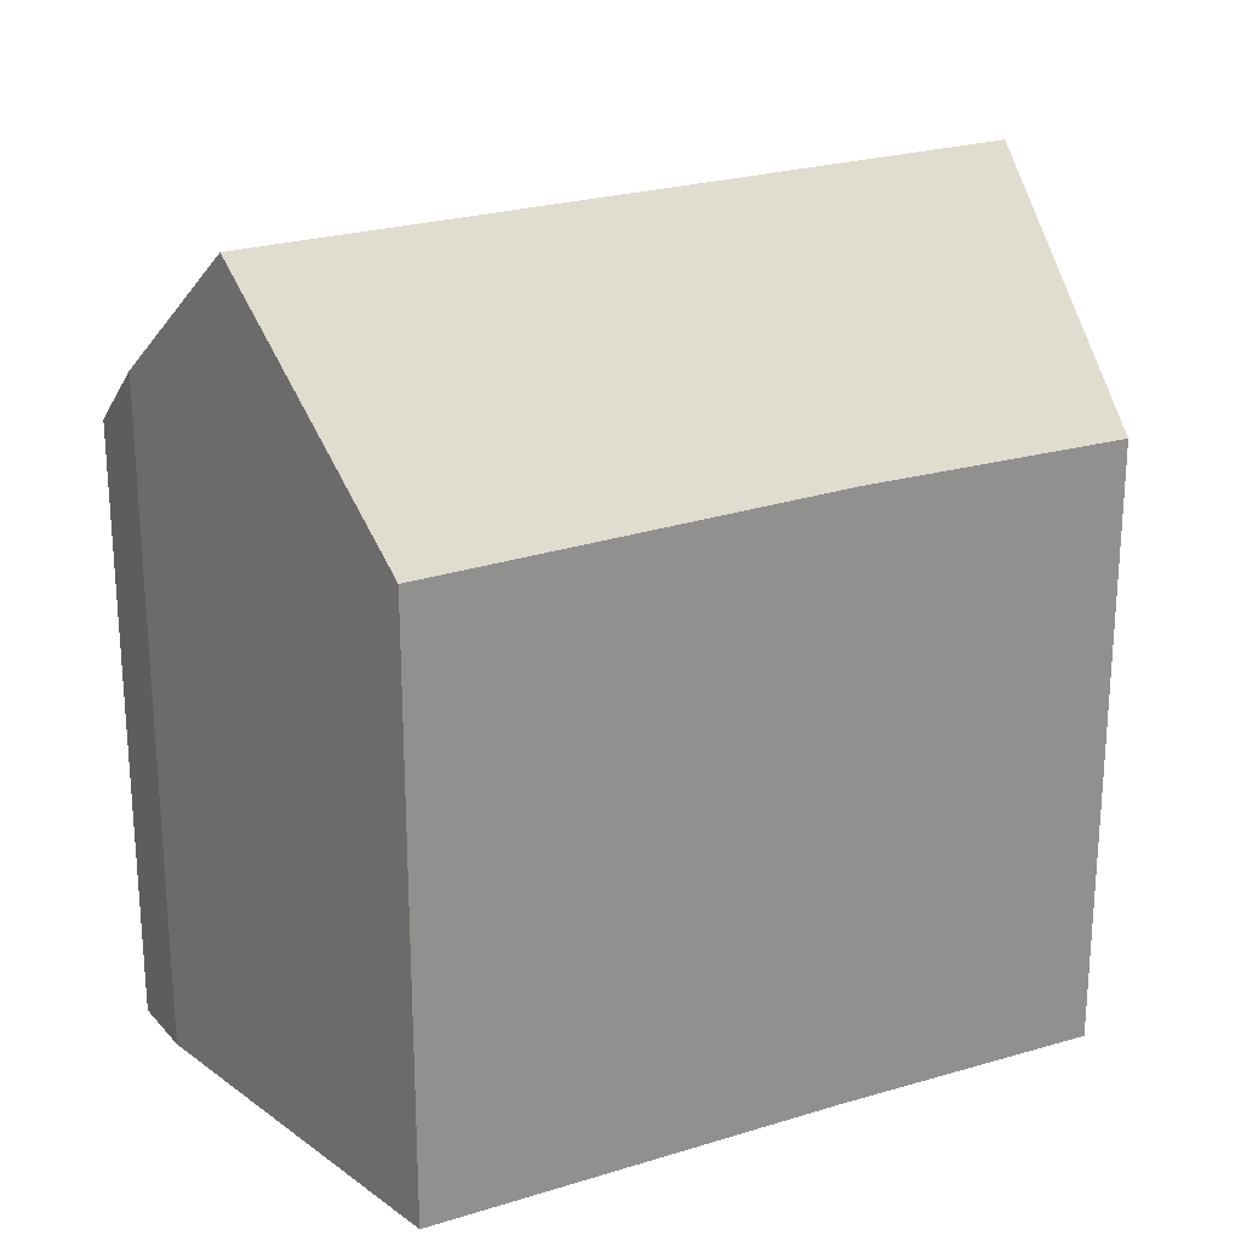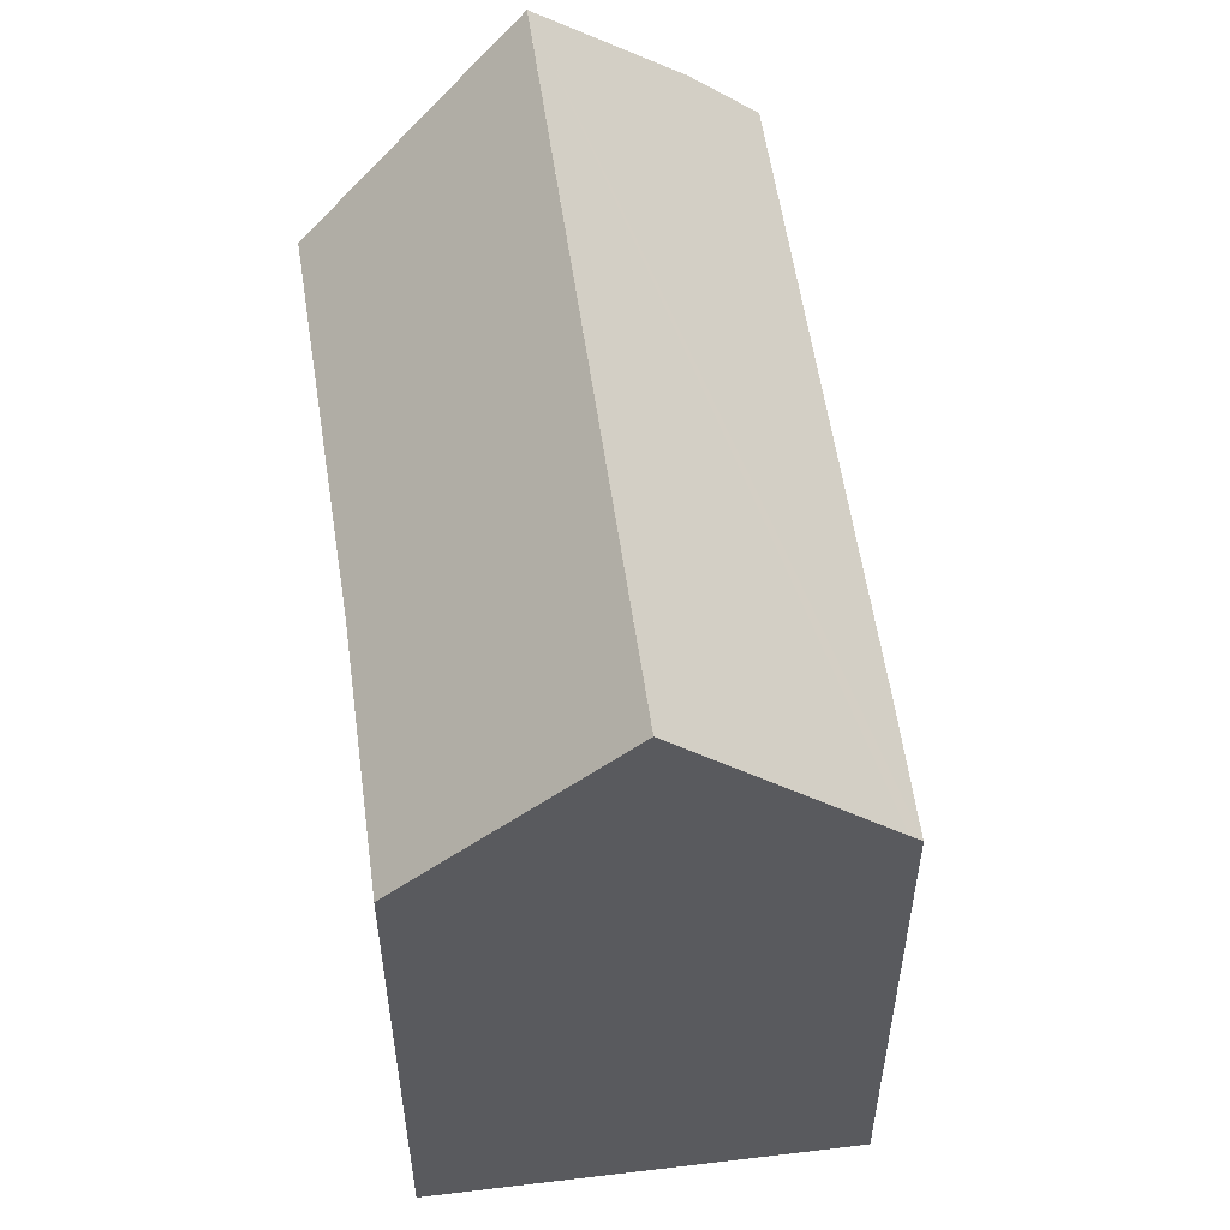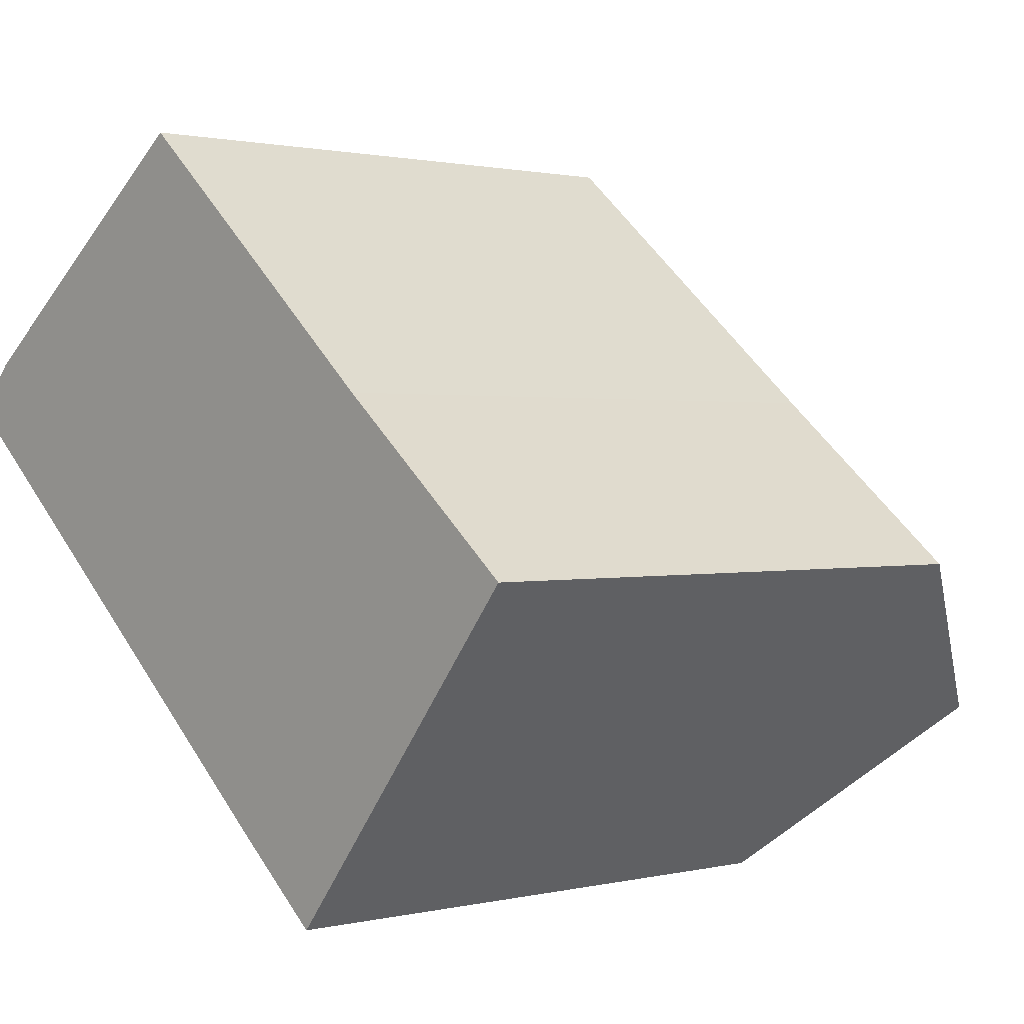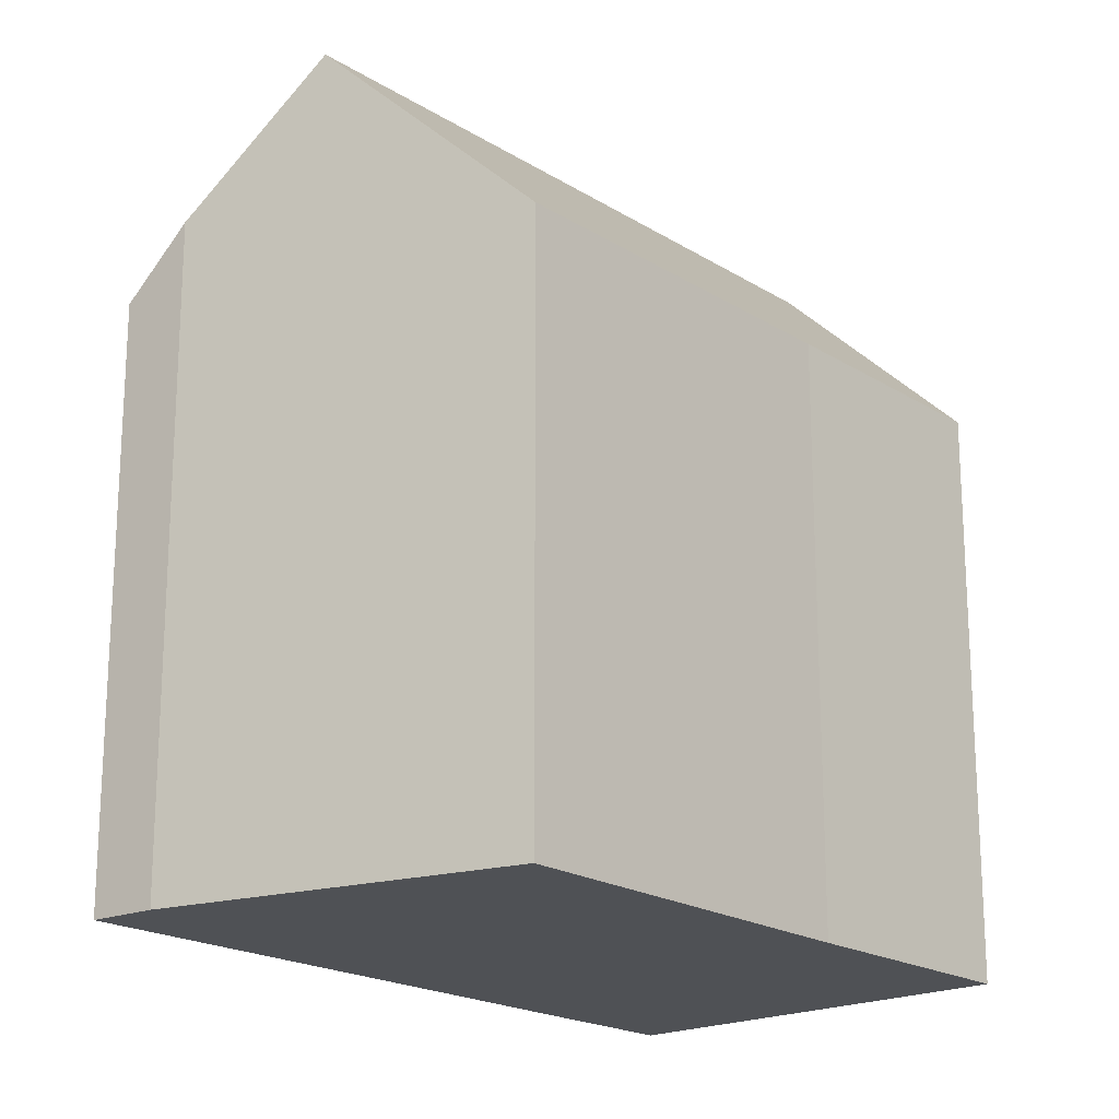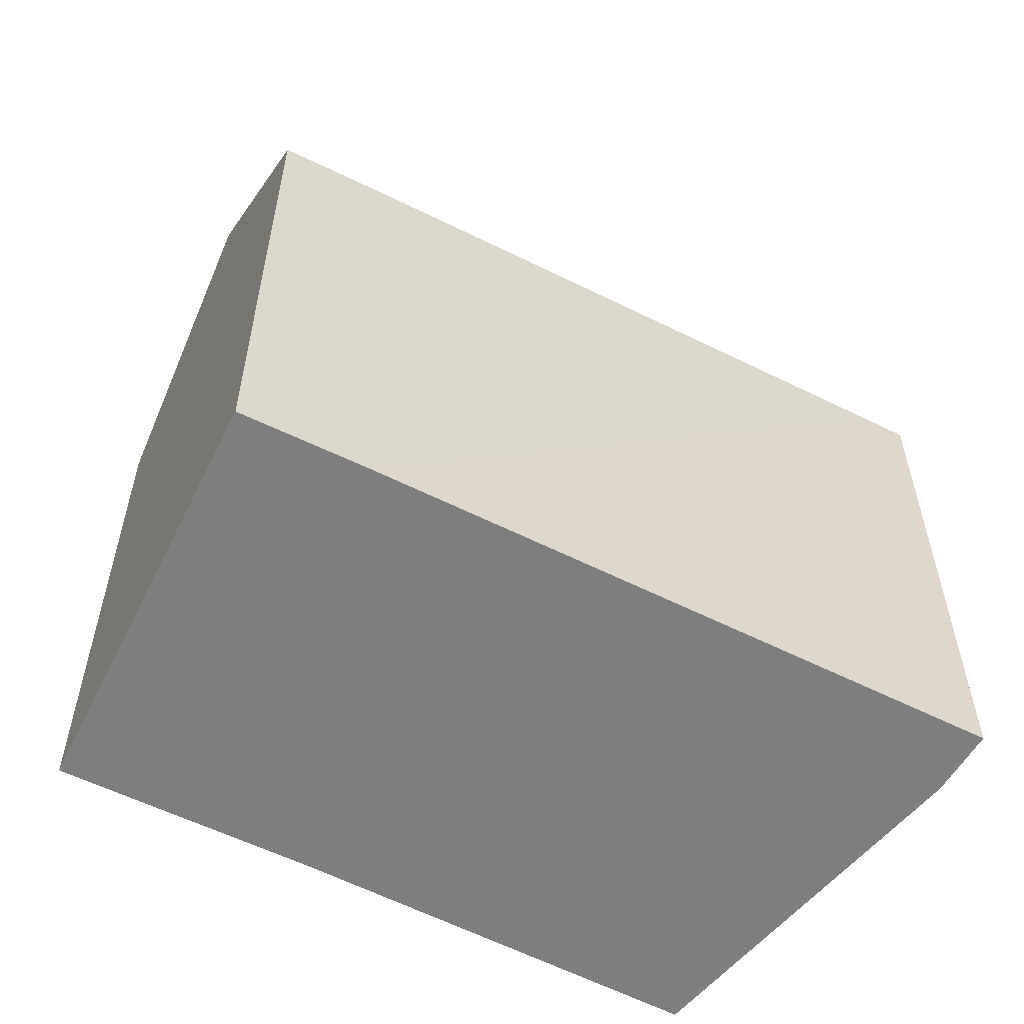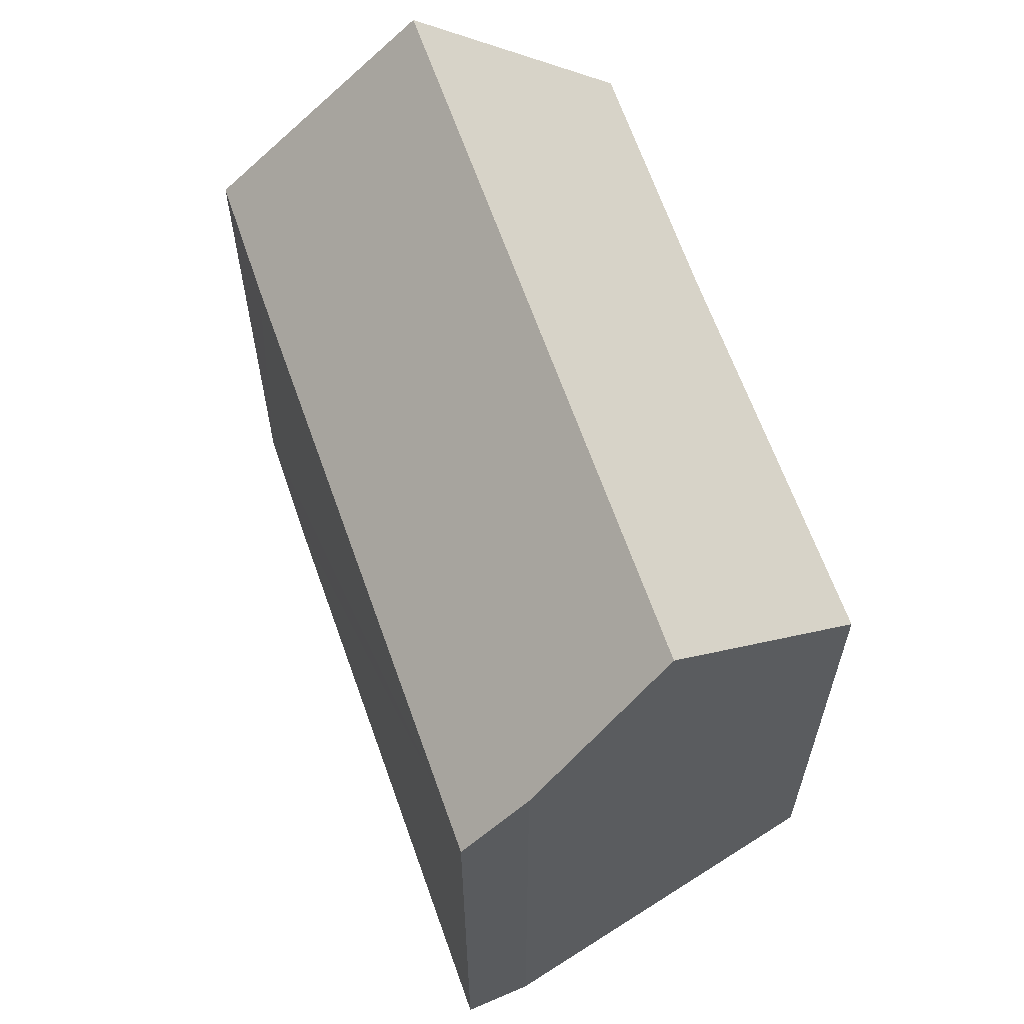
<metadata>
{"format":"obj","ext":"obj","renderer":"f3d","projection":"perspective","resolution":1024,"background":"white","views":[{"elev":24.5,"azim":13.5,"up":"+Y"},{"elev":56.9,"azim":121.9,"up":"+Y"},{"elev":1.1,"azim":48.3,"up":"+Z"},{"elev":-19.7,"azim":-8.9,"up":"+Y"},{"elev":-59.4,"azim":-167.0,"up":"+Y"},{"elev":64.7,"azim":-69.3,"up":"+Y"}]}
</metadata>
<code>
v  4.448 20.16 3.37
v  21.76 14.97 -4.057
v  18.33 20.16 -8.289
v  20.35 14.99 -2.898
v  16.67 15.04 0.13
v  13.06 14.99 3.234
v  12.51 14.98 3.707
v  8.836 14.93 6.866
v  4.973 19.37 4.018
v  4.283 20.16 3.508
v  4.552 19.85 3.707
v  1.218 16.64 1.249
v  1.019 14.98 -0.859
v  0 14.98 9.173e-16
v  12.44 14.95 -10.49
v  1.445 16.9 1.416
v  14.9 14.98 -12.52
v  15.09 15.27 -12.28
v  1.218 -7.648e-17 1.249
v  4.973 -2.46e-16 4.018
v  8.836 -4.204e-16 6.866
v  1.445 -8.67e-17 1.416
v  4.552 -2.27e-16 3.707
v  4.283 -2.148e-16 3.508
v  0 0 0
v  12.51 -2.27e-16 3.707
v  16.67 -7.96e-18 0.13
v  13.06 -1.98e-16 3.234
v  21.76 2.484e-16 -4.057
v  20.35 1.775e-16 -2.898
v  14.9 7.663e-16 -12.52
v  18.33 5.076e-16 -8.289
v  15.09 7.519e-16 -12.28
v  12.44 6.423e-16 -10.49
v  1.019 5.26e-17 -0.859
g defaultobject
f 1 2 3
f 2 1 4
f 4 1 5
f 5 1 6
f 6 1 7
f 7 1 8
f 8 1 9
f 9 1 10
f 9 10 11
f 12 13 14
f 13 12 15
f 15 12 16
f 15 16 10
f 15 10 17
f 17 10 18
f 18 10 3
f 3 10 1
f 16 11 10
f 11 16 9
f 9 16 8
f 8 16 12
f 8 12 19
f 8 19 20
f 8 20 21
f 20 19 22
f 20 22 23
f 23 22 24
f 14 19 12
f 19 14 25
f 21 7 8
f 7 21 6
f 6 21 5
f 5 21 26
f 5 26 27
f 27 26 28
f 27 4 5
f 4 27 2
f 2 27 29
f 29 27 30
f 2 18 3
f 18 2 29
f 18 29 17
f 17 29 31
f 31 29 32
f 31 32 33
f 31 15 17
f 15 31 13
f 13 31 34
f 13 34 35
f 13 35 14
f 14 35 25
f 30 32 29
f 32 30 27
f 32 27 33
f 33 27 31
f 31 27 34
f 34 27 28
f 34 28 35
f 35 28 26
f 35 26 21
f 35 21 20
f 35 20 24
f 35 24 22
f 35 22 25
f 25 22 19

</code>
